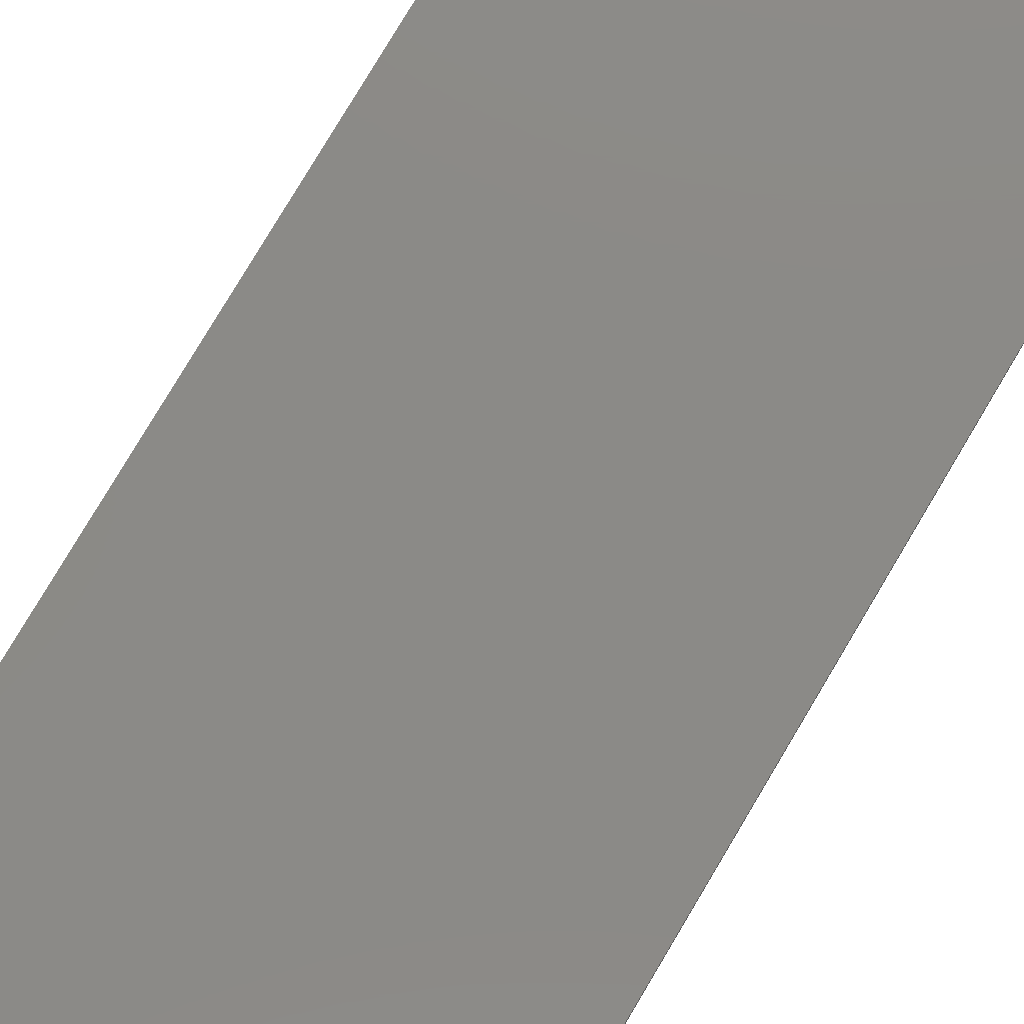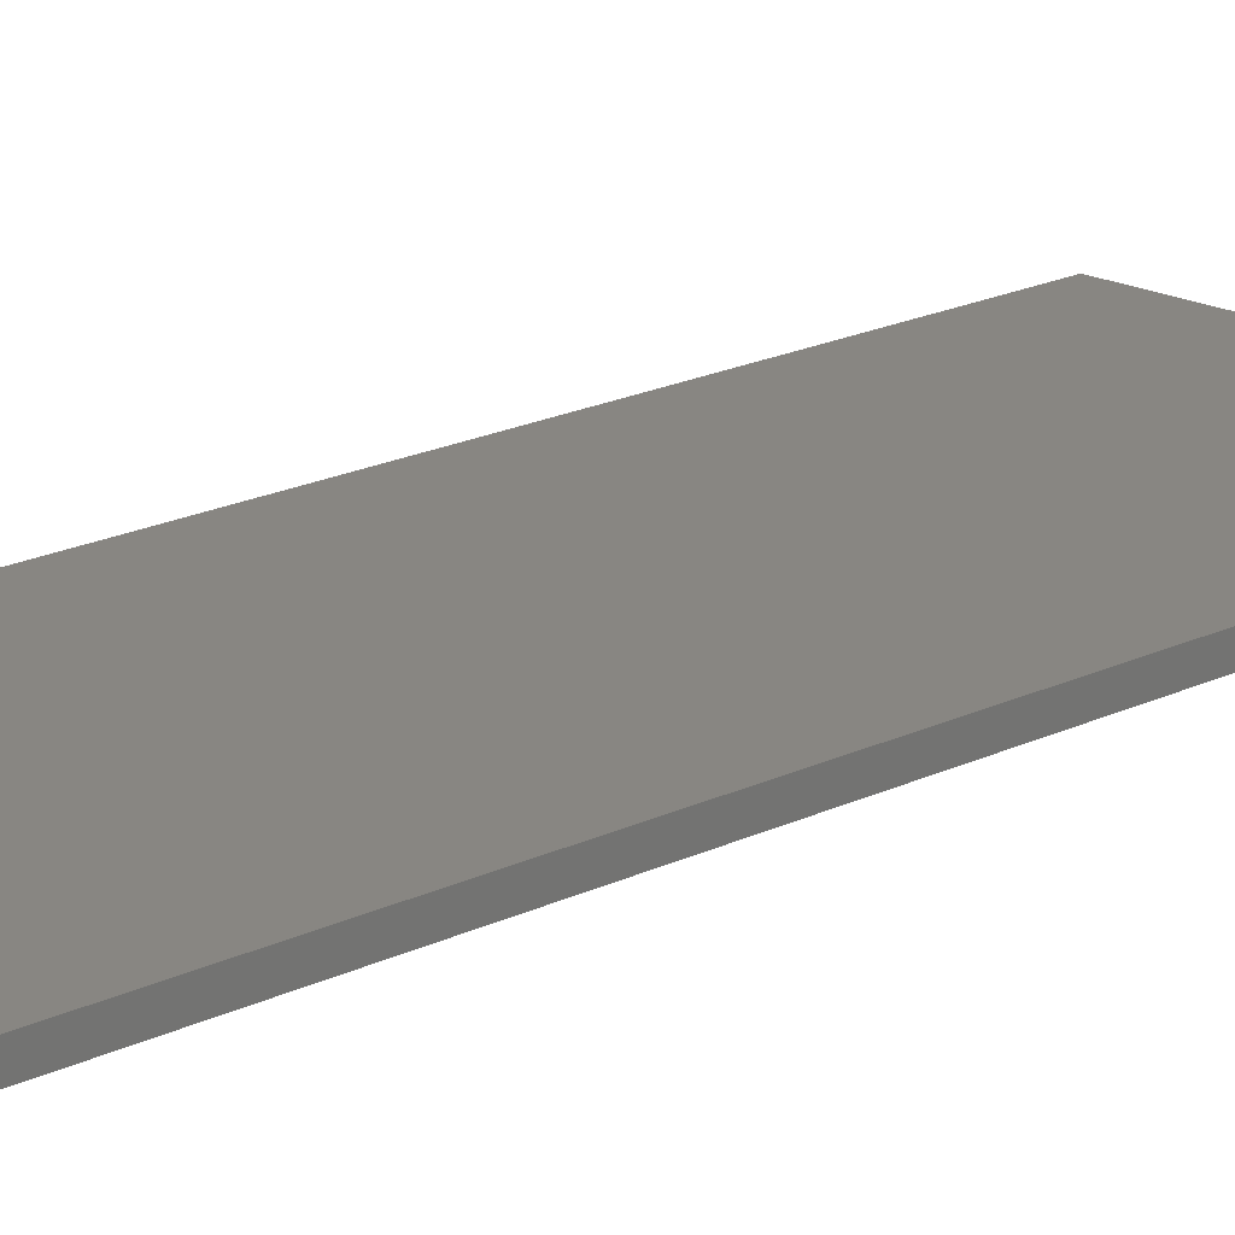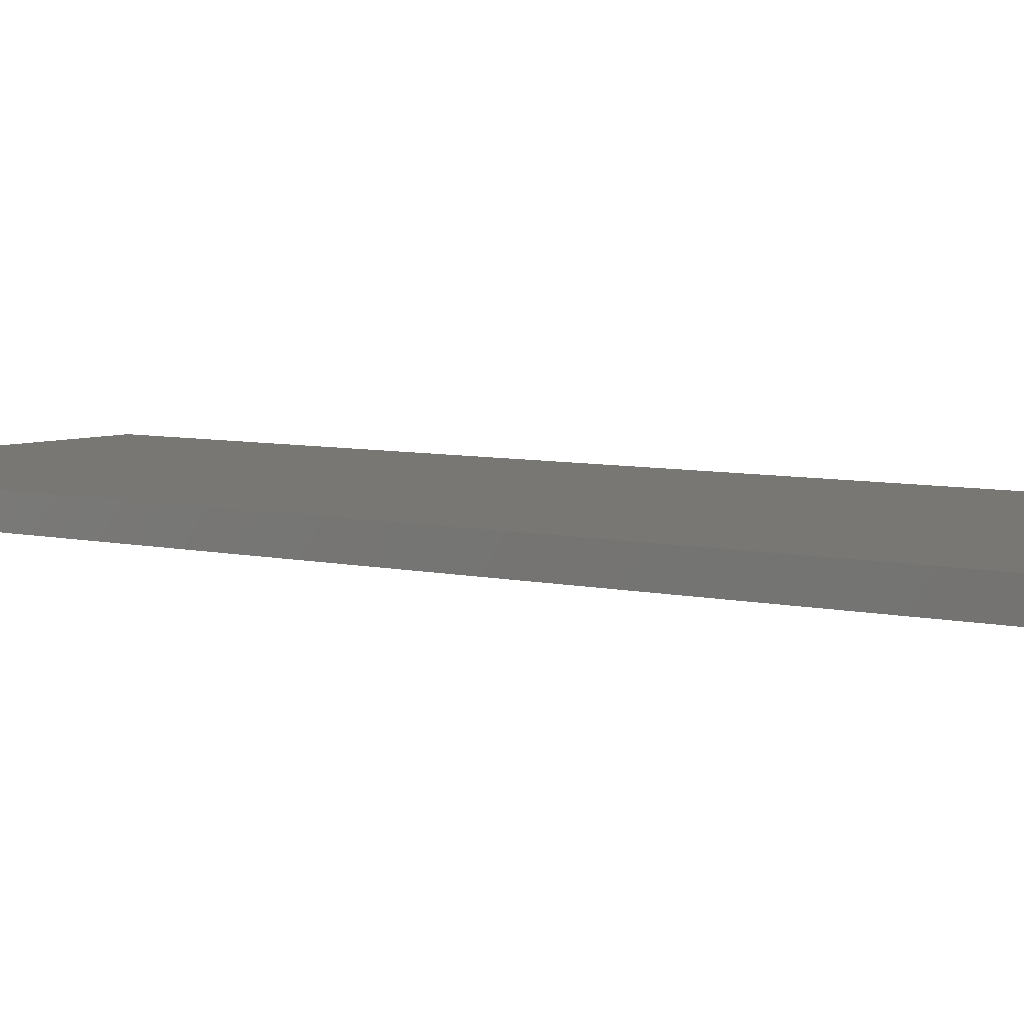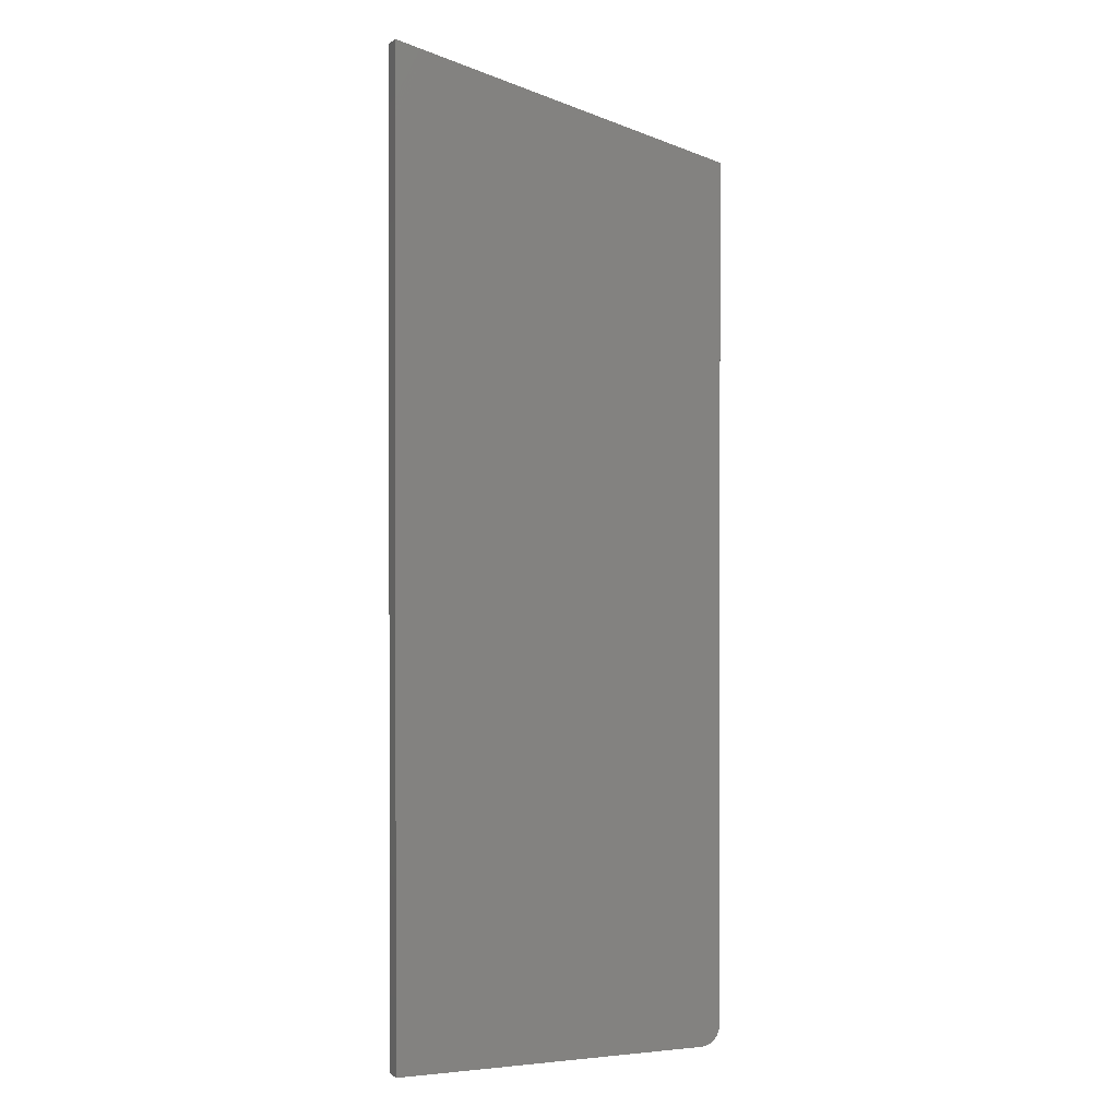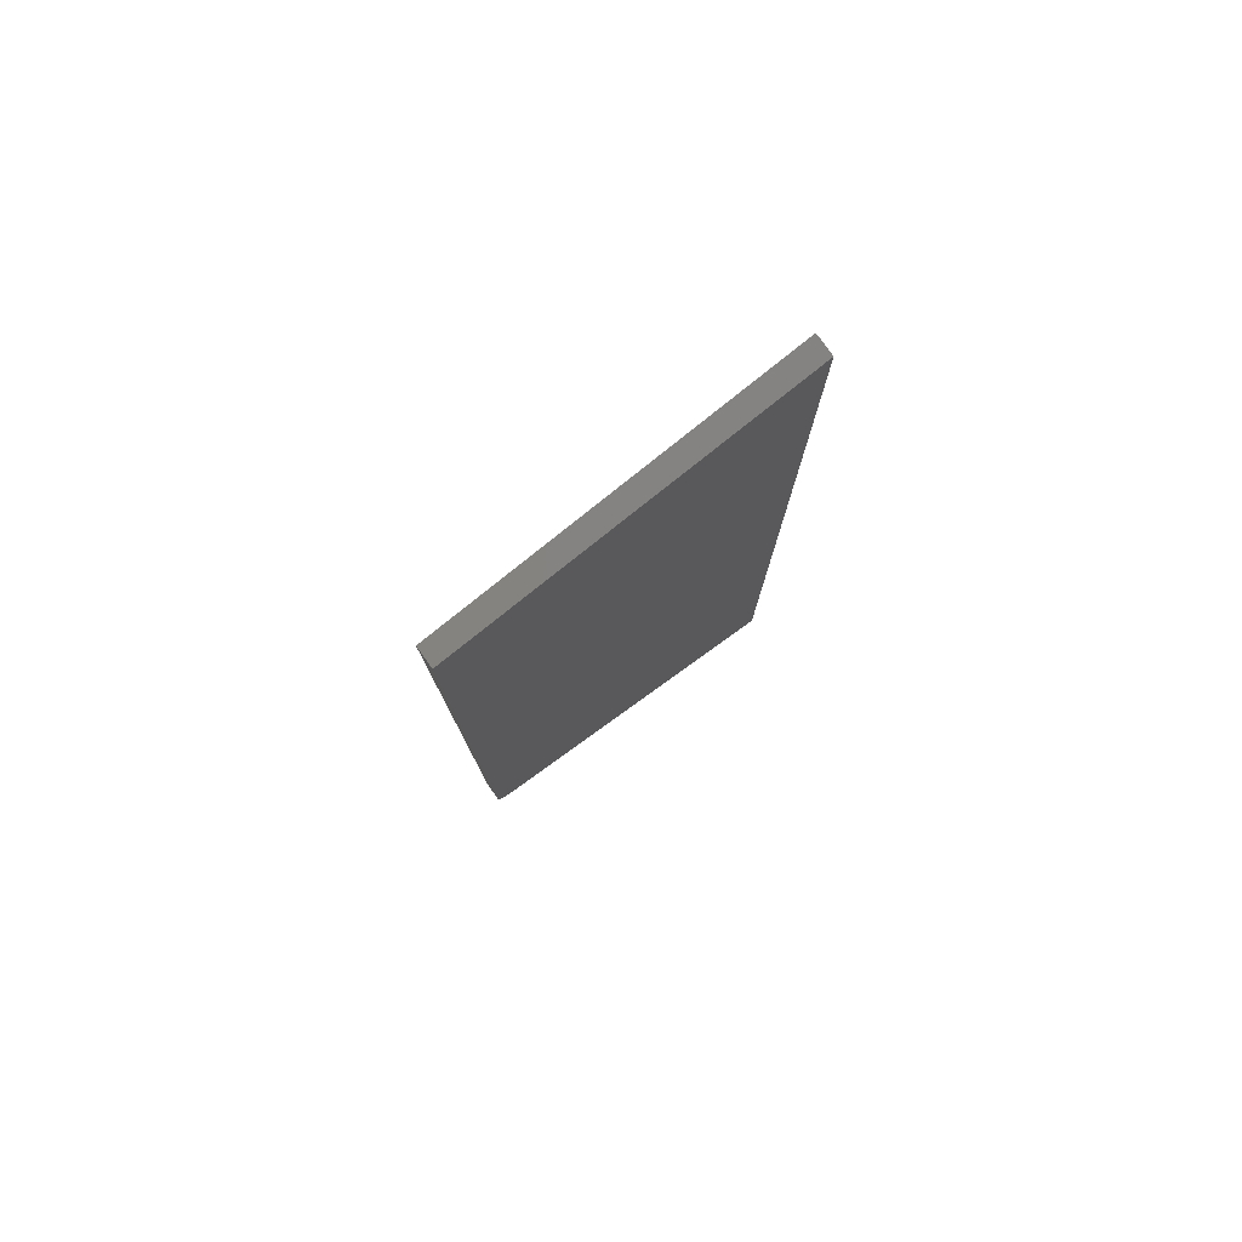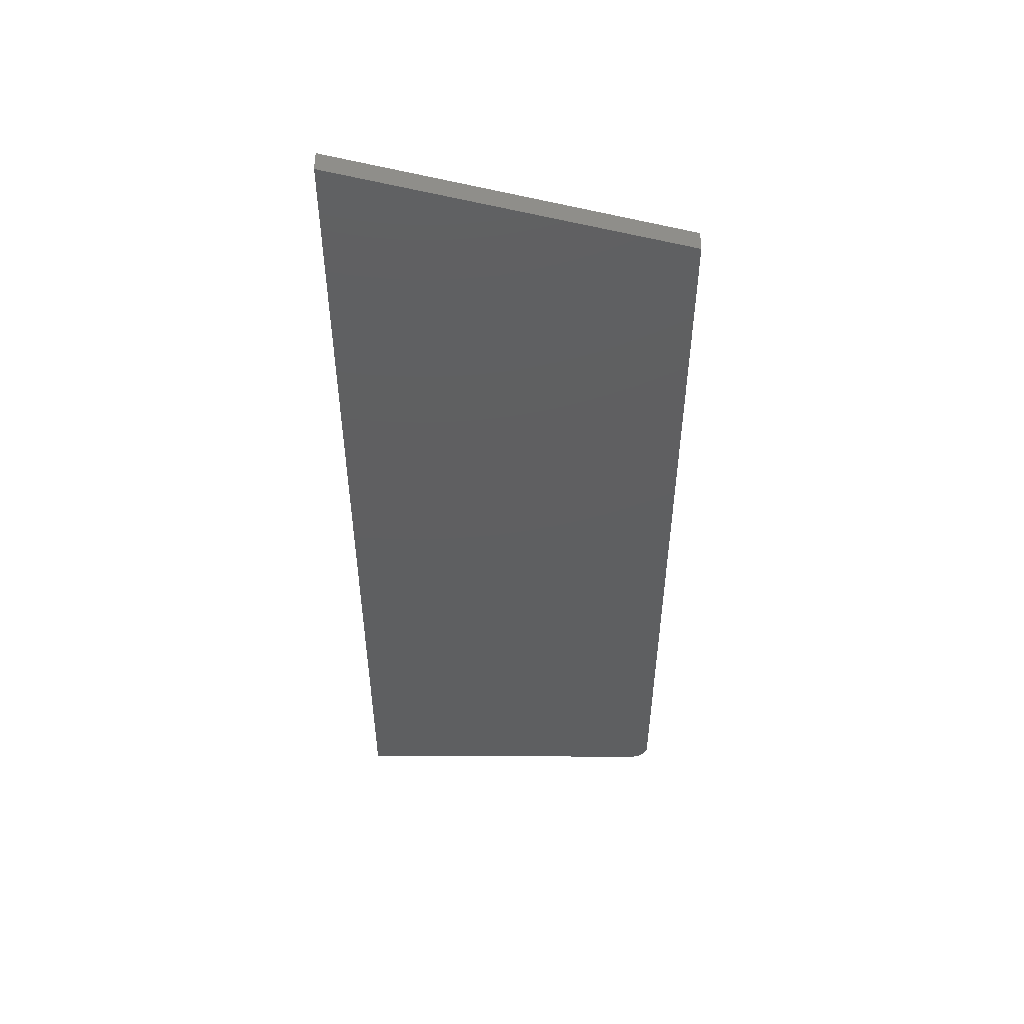
<metadata>
{"format":"stl","ext":"stl","renderer":"f3d","projection":"perspective","resolution":1024,"background":"white","views":[{"elev":78.5,"azim":-149.3,"up":"+Y"},{"elev":23.7,"azim":-126.9,"up":"+Y"},{"elev":4.4,"azim":134.9,"up":"+Y"},{"elev":0.5,"azim":-21.9,"up":"+Z"},{"elev":79.5,"azim":144.2,"up":"+Z"},{"elev":51.9,"azim":0.3,"up":"+Z"}]}
</metadata>
<code>
# stl→obj: 24 verts, 44 faces
v 0.2449 -0.01562 -1.5e-17
v 0.2479 -0.01562 0.0003002
v 0.2509 -0.01562 0.001189
v 4.592e-17 -0.01562 0.75
v 0 -0.01562 0
v 0.2593 -0.01562 0.009646
v 0.2602 -0.01562 0.01258
v 0.2605 -0.01562 0.01562
v 0.2605 -0.01562 0.6789
v 0.2536 -0.01562 0.002633
v 0.2559 -0.01562 0.004576
v 0.2579 -0.01562 0.006944
v 0.2509 0 0.001189
v 0.2479 0 0.0003002
v 0.2449 0 -1.5e-17
v 4.592e-17 0 0.75
v 0.2605 0 0.6789
v 0.2605 0 0.01562
v 0.2602 0 0.01258
v 0.2593 0 0.009646
v 0 0 0
v 0.2579 0 0.006944
v 0.2559 0 0.004576
v 0.2536 0 0.002633
f 1 2 3
f 4 5 6
f 4 6 7
f 4 7 8
f 4 8 9
f 5 1 3
f 5 3 10
f 5 10 11
f 5 11 12
f 5 12 6
f 13 14 15
f 16 17 18
f 16 18 19
f 16 19 20
f 16 20 21
f 21 20 22
f 21 22 23
f 21 23 24
f 21 24 13
f 21 13 15
f 8 18 9
f 9 18 17
f 5 21 1
f 1 21 15
f 18 8 19
f 19 8 7
f 19 7 20
f 20 7 6
f 20 6 22
f 22 6 12
f 22 12 23
f 23 12 11
f 23 11 24
f 24 11 10
f 24 10 13
f 13 10 3
f 13 3 14
f 14 3 2
f 14 2 15
f 15 2 1
f 4 16 5
f 5 16 21
f 9 17 4
f 4 17 16

</code>
